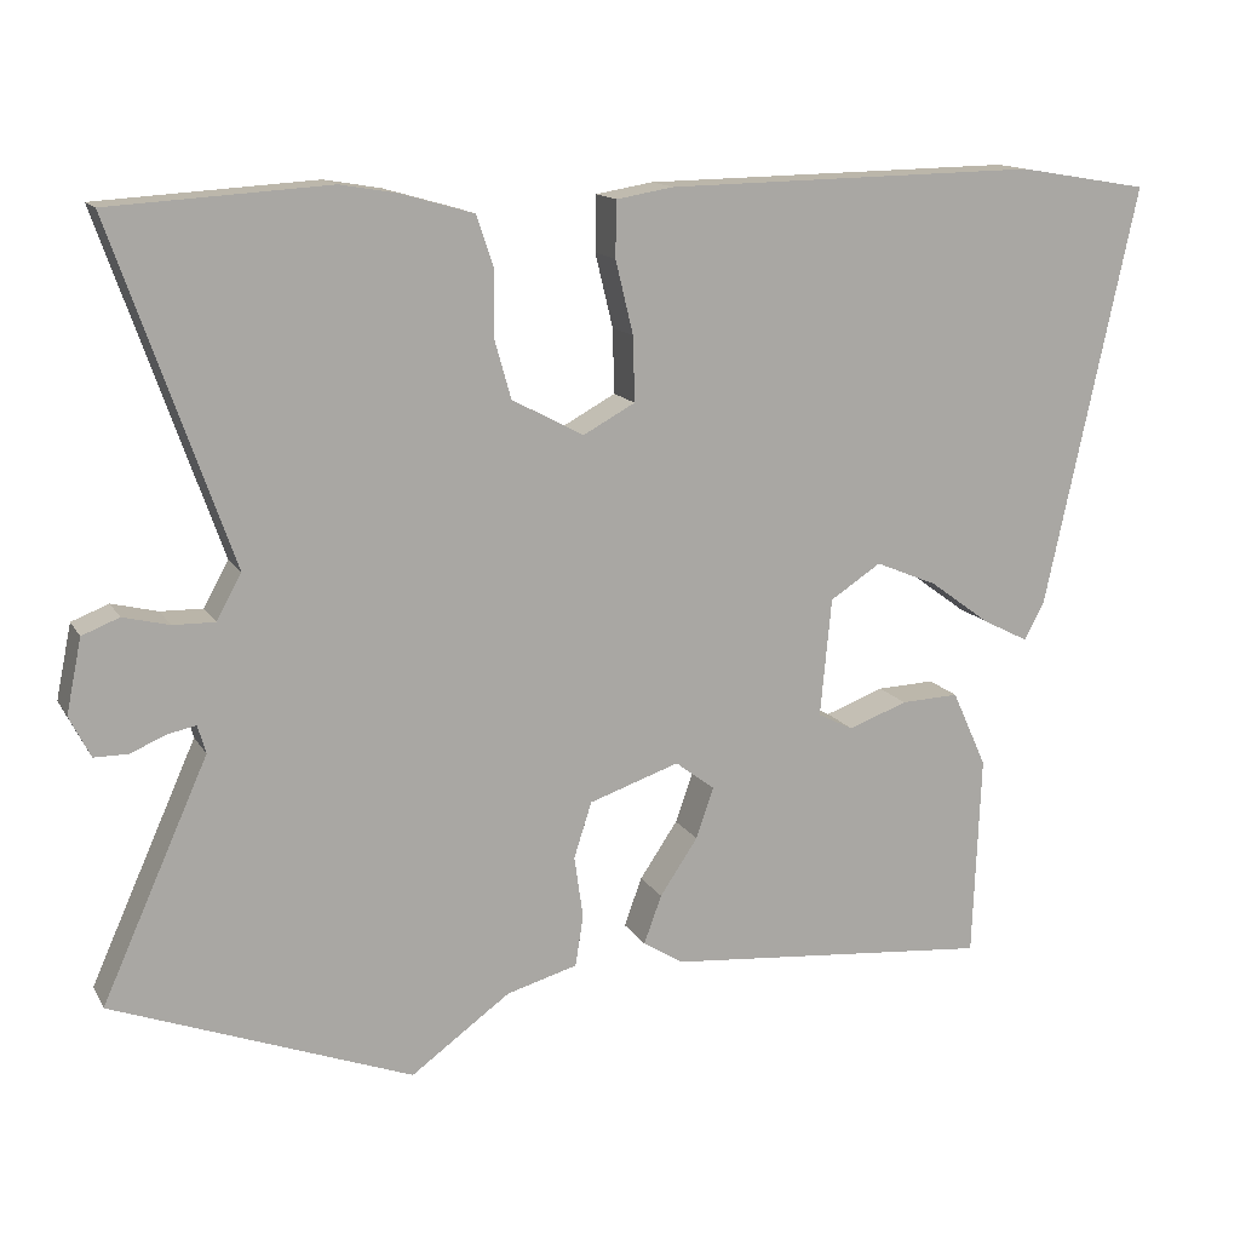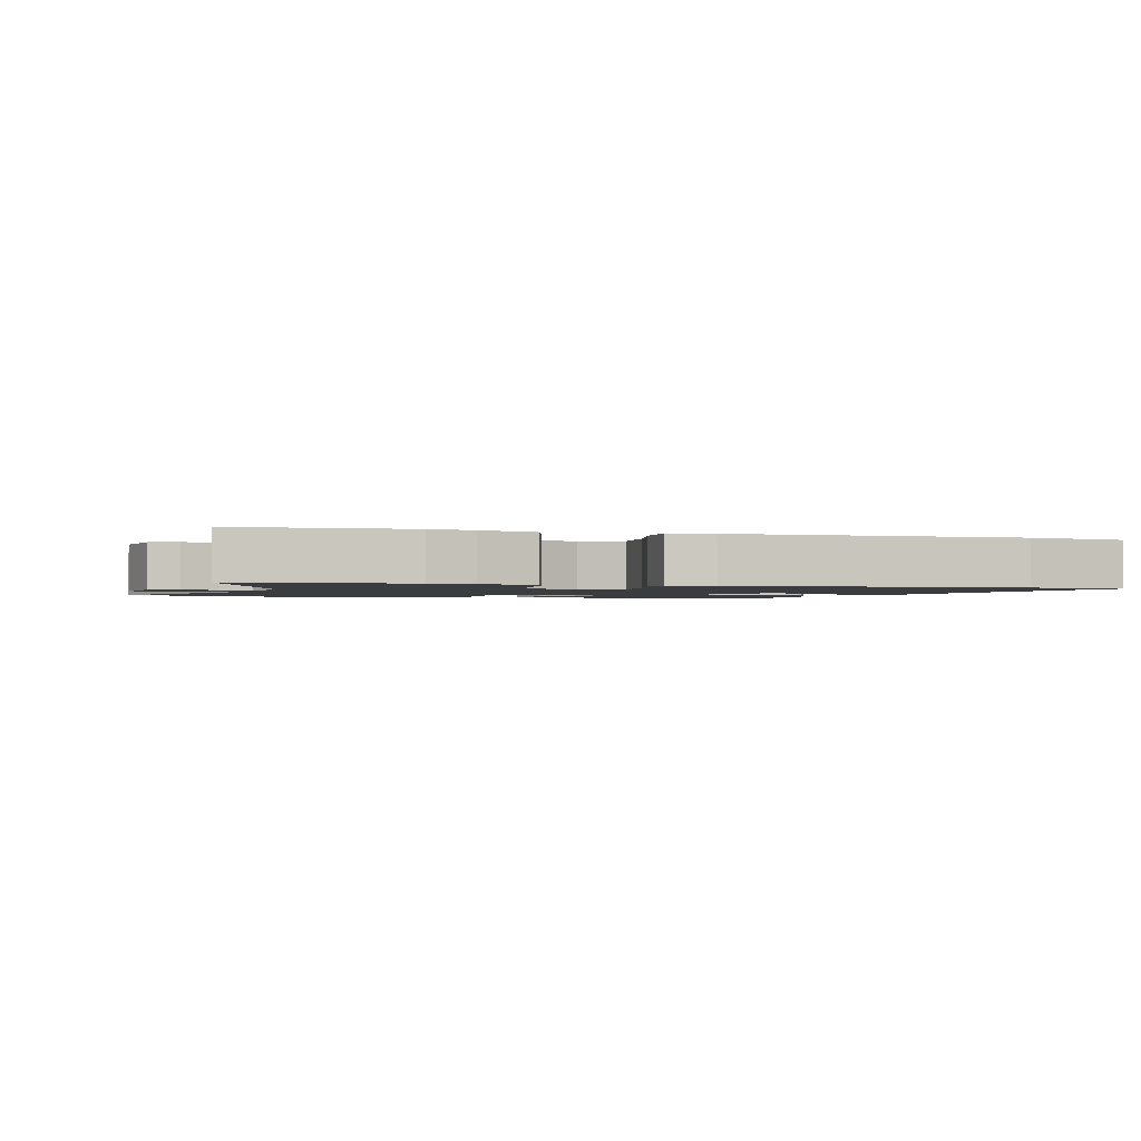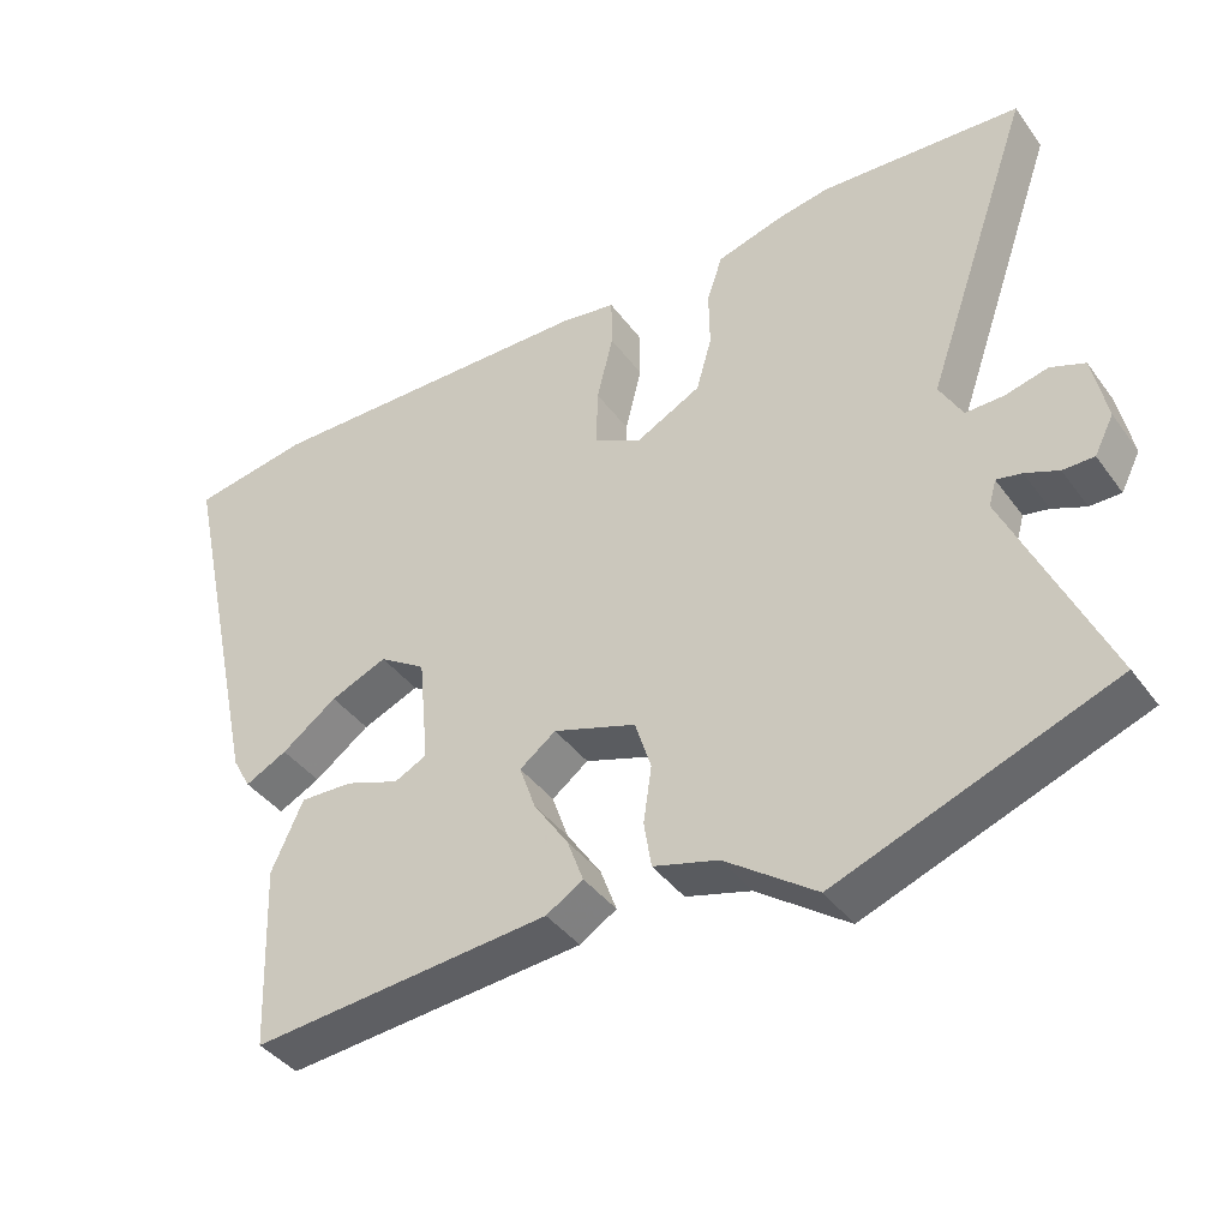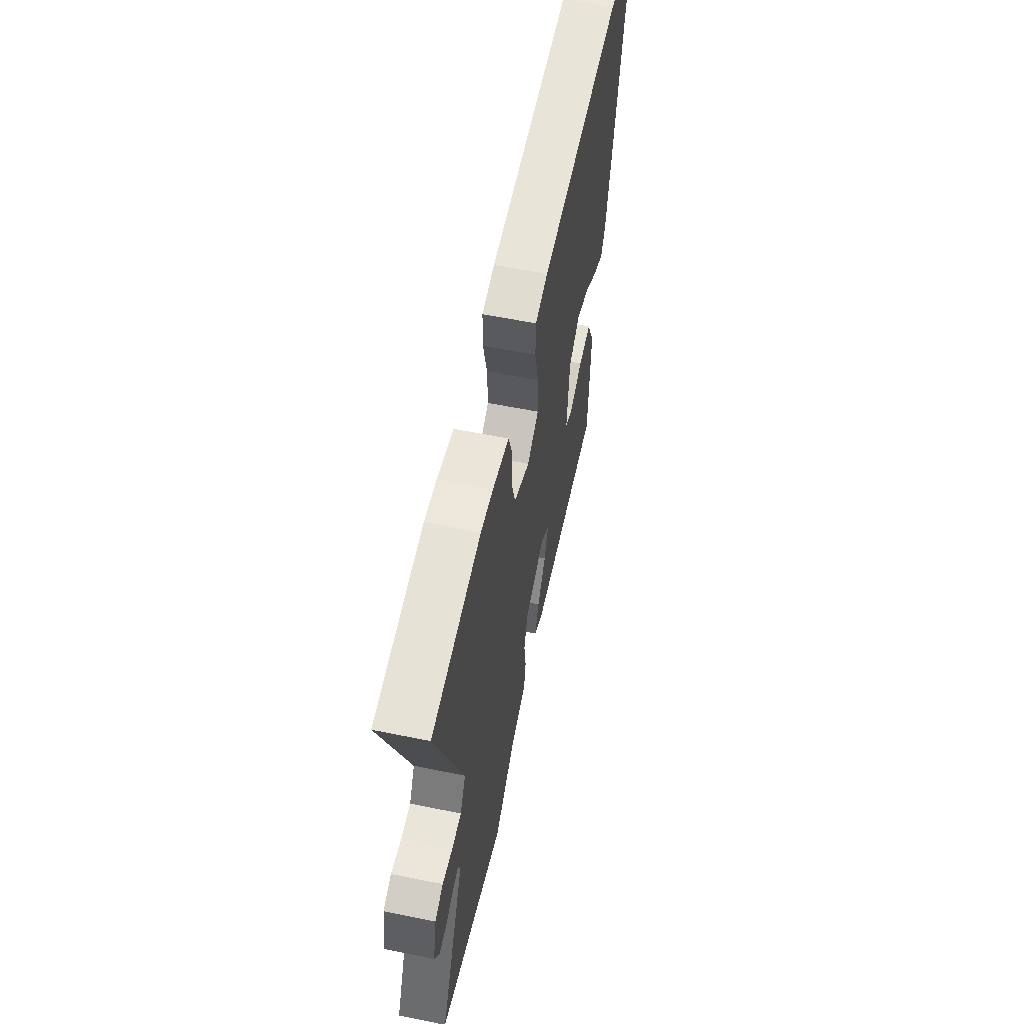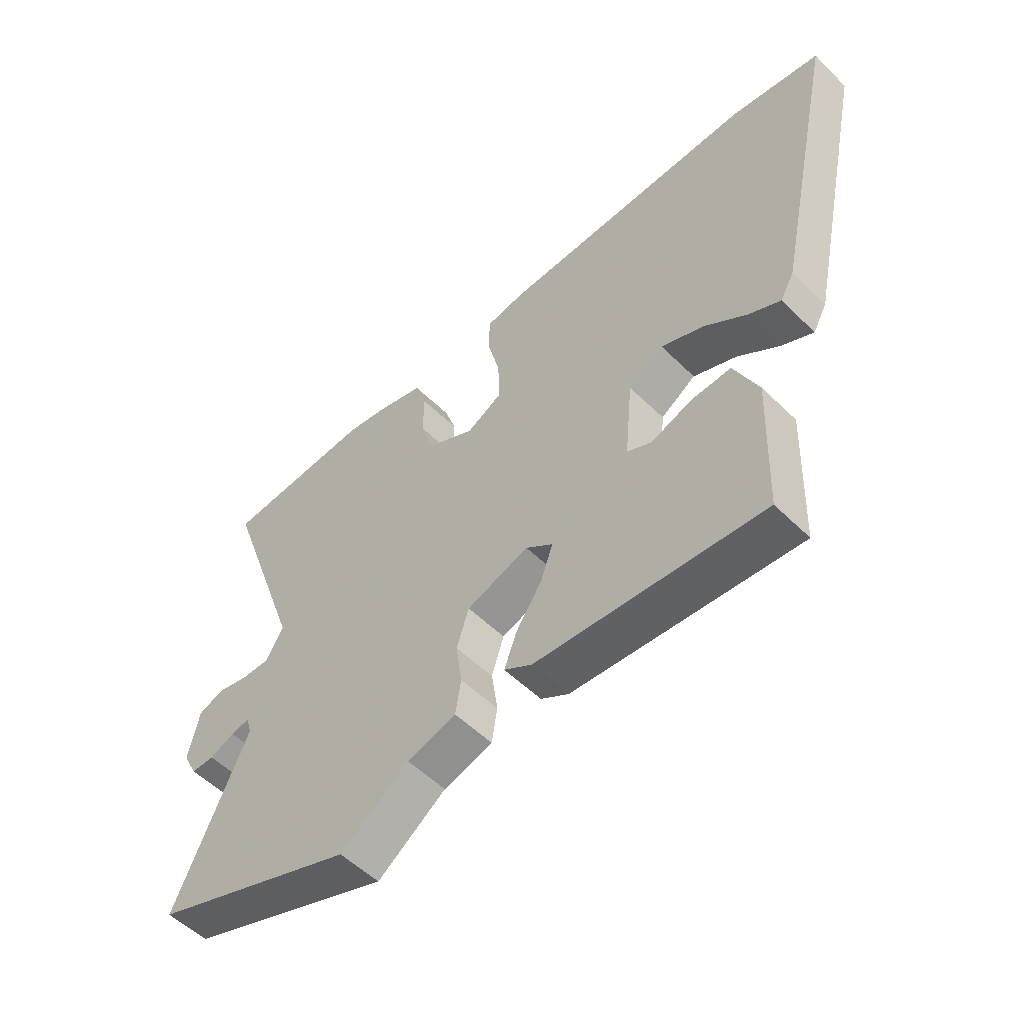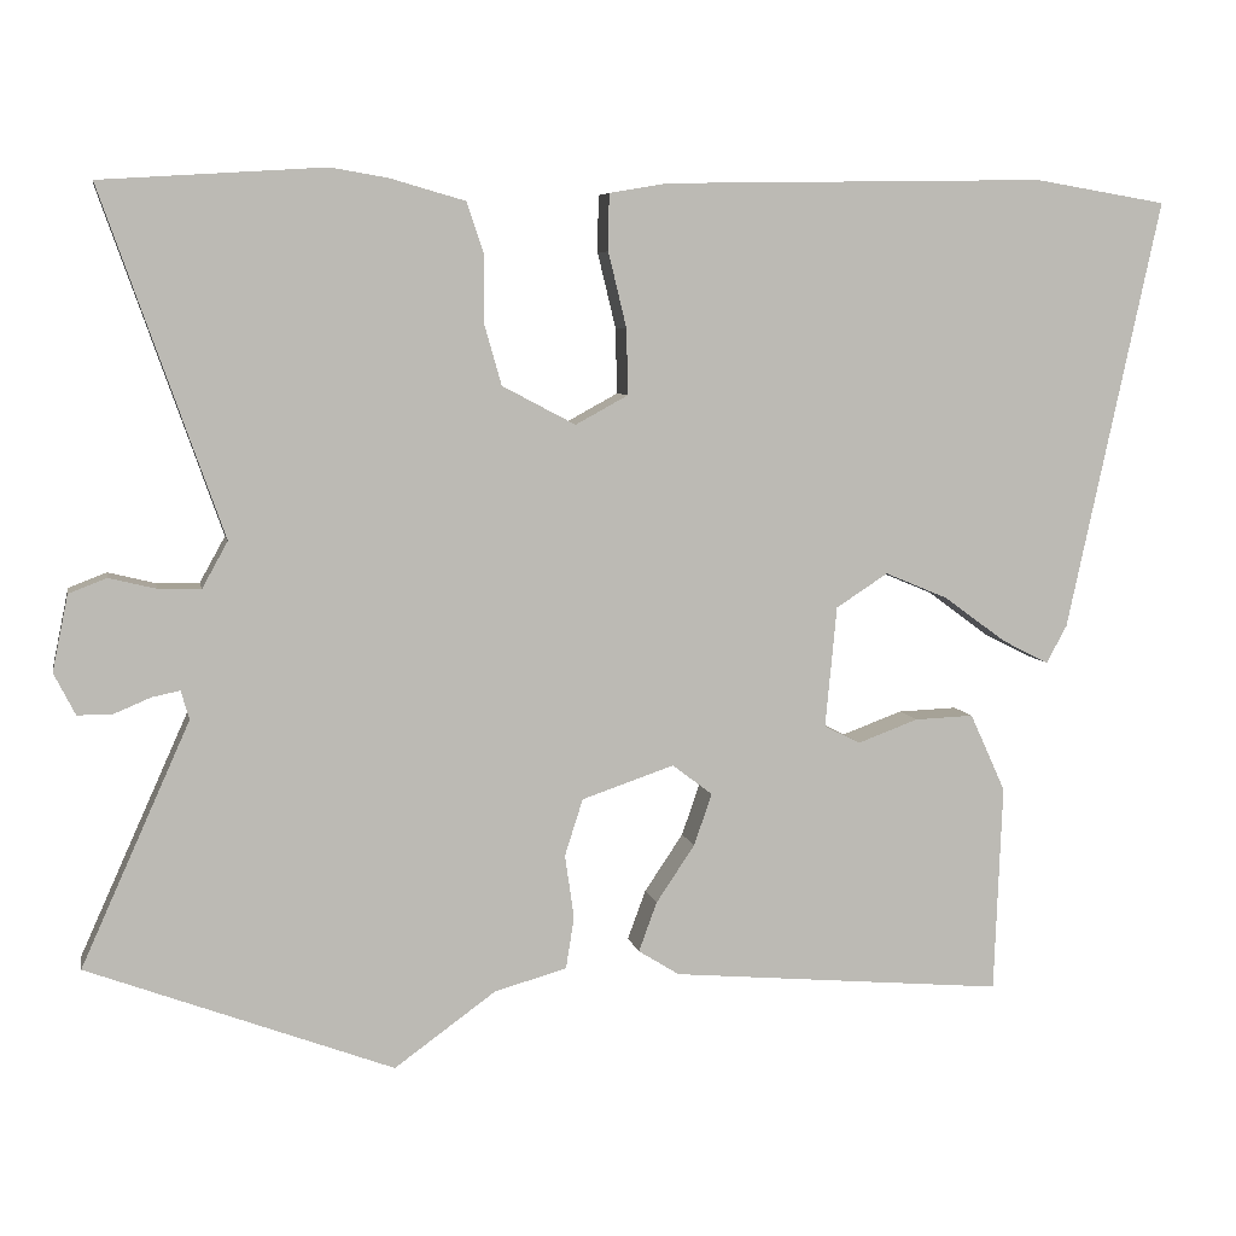
<metadata>
{"format":"obj","ext":"obj","renderer":"f3d","projection":"perspective","resolution":1024,"background":"white","views":[{"elev":13.9,"azim":-20.3,"up":"+Z"},{"elev":-1.7,"azim":-16.1,"up":"+Y"},{"elev":-40.5,"azim":-147.3,"up":"+Z"},{"elev":59.3,"azim":-78.2,"up":"+Z"},{"elev":-54.1,"azim":43.9,"up":"+Z"},{"elev":6.4,"azim":-10.9,"up":"+Z"}]}
</metadata>
<code>
v 0.45 0.07 -0.507
v 0.044 0.07 -0.472
v -0.006 0.07 -0.441
v 0.016 0.07 -0.381
v 0.063 0.07 -0.311
v 0.085 0.07 -0.248
v 0.036 0.07 -0.211
v -0.076 0.07 -0.249
v -0.098 0.07 -0.318
v -0.087 0.07 -0.395
v -0.097 0.07 -0.458
v -0.185 0.07 -0.483
v -0.308 0.07 -0.572
v -0.679 0.07 -0.433
v -0.547 0.07 -0.138
v -0.557 0.07 -0.103
v -0.591 0.07 -0.11
v -0.636 0.07 -0.129
v -0.678 0.07 -0.129
v -0.704 0.07 -0.078
v -0.685 0.07 0.014
v -0.639 0.07 0.032
v -0.582 0.07 0.018
v -0.53 0.07 0.017
v -0.499 0.07 0.073
v -0.646 0.07 0.491
v -0.375 0.07 0.508
v -0.305 0.07 0.496
v -0.214 0.07 0.47
v -0.193 0.07 0.407
v -0.194 0.07 0.327
v -0.173 0.07 0.253
v -0.084 0.07 0.206
v -0.02 0.07 0.241
v -0.022 0.07 0.321
v -0.044 0.07 0.412
v -0.043 0.07 0.481
v 0.028 0.07 0.493
v 0.492 0.07 0.501
v 0.653 0.07 0.474
v 0.539 0.07 -0.05
v 0.514 0.07 -0.096
v 0.457 0.07 -0.067
v 0.382 0.07 -0.012
v 0.305 0.07 0.02
v 0.242 0.07 -0.021
v 0.228 0.07 -0.168
v 0.272 0.07 -0.19
v 0.345 0.07 -0.163
v 0.417 0.07 -0.16
v 0.46 0.07 -0.255
v 0.45 0 -0.507
v 0.044 0 -0.472
v -0.006 0 -0.441
v 0.016 0 -0.381
v 0.063 0 -0.311
v 0.085 0 -0.248
v 0.036 0 -0.211
v -0.076 0 -0.249
v -0.098 0 -0.318
v -0.087 0 -0.395
v -0.097 0 -0.458
v -0.185 0 -0.483
v -0.308 0 -0.572
v -0.679 0 -0.433
v -0.547 0 -0.138
v -0.557 0 -0.103
v -0.591 0 -0.11
v -0.636 0 -0.129
v -0.678 0 -0.129
v -0.704 0 -0.078
v -0.685 0 0.014
v -0.639 0 0.032
v -0.582 0 0.018
v -0.53 0 0.017
v -0.499 0 0.073
v -0.646 0 0.491
v -0.375 0 0.508
v -0.305 0 0.496
v -0.214 0 0.47
v -0.193 0 0.407
v -0.194 0 0.327
v -0.173 0 0.253
v -0.084 0 0.206
v -0.02 0 0.241
v -0.022 0 0.321
v -0.044 0 0.412
v -0.043 0 0.481
v 0.028 0 0.493
v 0.492 0 0.501
v 0.653 0 0.474
v 0.539 0 -0.05
v 0.514 0 -0.096
v 0.457 0 -0.067
v 0.382 0 -0.012
v 0.305 0 0.02
v 0.242 0 -0.021
v 0.228 0 -0.168
v 0.272 0 -0.19
v 0.345 0 -0.163
v 0.417 0 -0.16
v 0.46 0 -0.255
f 48 49 50 51
f 48 51 1 2
f 47 48 2 3
f 46 47 3
f 41 42 43 44
f 41 44 45
f 40 41 45
f 39 40 45 46
f 35 36 37 38
f 34 35 38 39
f 33 34 39 46
f 28 29 30 31
f 28 31 32
f 25 26 27 28
f 25 28 32
f 24 25 32 33
f 20 21 22 23
f 20 23 24
f 17 18 19 20
f 16 17 20 24
f 15 16 24 33
f 12 13 14 15
f 9 10 11 12
f 8 9 12 15
f 7 8 15 33
f 3 4 5
f 46 3 5
f 46 5 6
f 6 7 33 46
f 102 101 100 99
f 53 52 102 99
f 54 53 99 98
f 54 98 97
f 95 94 93 92
f 96 95 92
f 96 92 91
f 97 96 91 90
f 89 88 87 86
f 90 89 86 85
f 97 90 85 84
f 82 81 80 79
f 83 82 79
f 79 78 77 76
f 83 79 76
f 84 83 76 75
f 74 73 72 71
f 75 74 71
f 71 70 69 68
f 75 71 68 67
f 84 75 67 66
f 66 65 64 63
f 63 62 61 60
f 66 63 60 59
f 84 66 59 58
f 56 55 54
f 56 54 97
f 57 56 97
f 97 84 58 57
f 1 52 53 2
f 2 53 54 3
f 3 54 55 4
f 4 55 56 5
f 5 56 57 6
f 6 57 58 7
f 7 58 59 8
f 8 59 60 9
f 9 60 61 10
f 10 61 62 11
f 11 62 63 12
f 12 63 64 13
f 13 64 65 14
f 14 65 66 15
f 15 66 67 16
f 16 67 68 17
f 17 68 69 18
f 18 69 70 19
f 19 70 71 20
f 20 71 72 21
f 21 72 73 22
f 22 73 74 23
f 23 74 75 24
f 24 75 76 25
f 25 76 77 26
f 26 77 78 27
f 27 78 79 28
f 28 79 80 29
f 29 80 81 30
f 30 81 82 31
f 31 82 83 32
f 32 83 84 33
f 33 84 85 34
f 34 85 86 35
f 35 86 87 36
f 36 87 88 37
f 37 88 89 38
f 38 89 90 39
f 39 90 91 40
f 40 91 92 41
f 41 92 93 42
f 42 93 94 43
f 43 94 95 44
f 44 95 96 45
f 45 96 97 46
f 46 97 98 47
f 47 98 99 48
f 48 99 100 49
f 49 100 101 50
f 50 101 102 51
f 51 102 52 1

</code>
